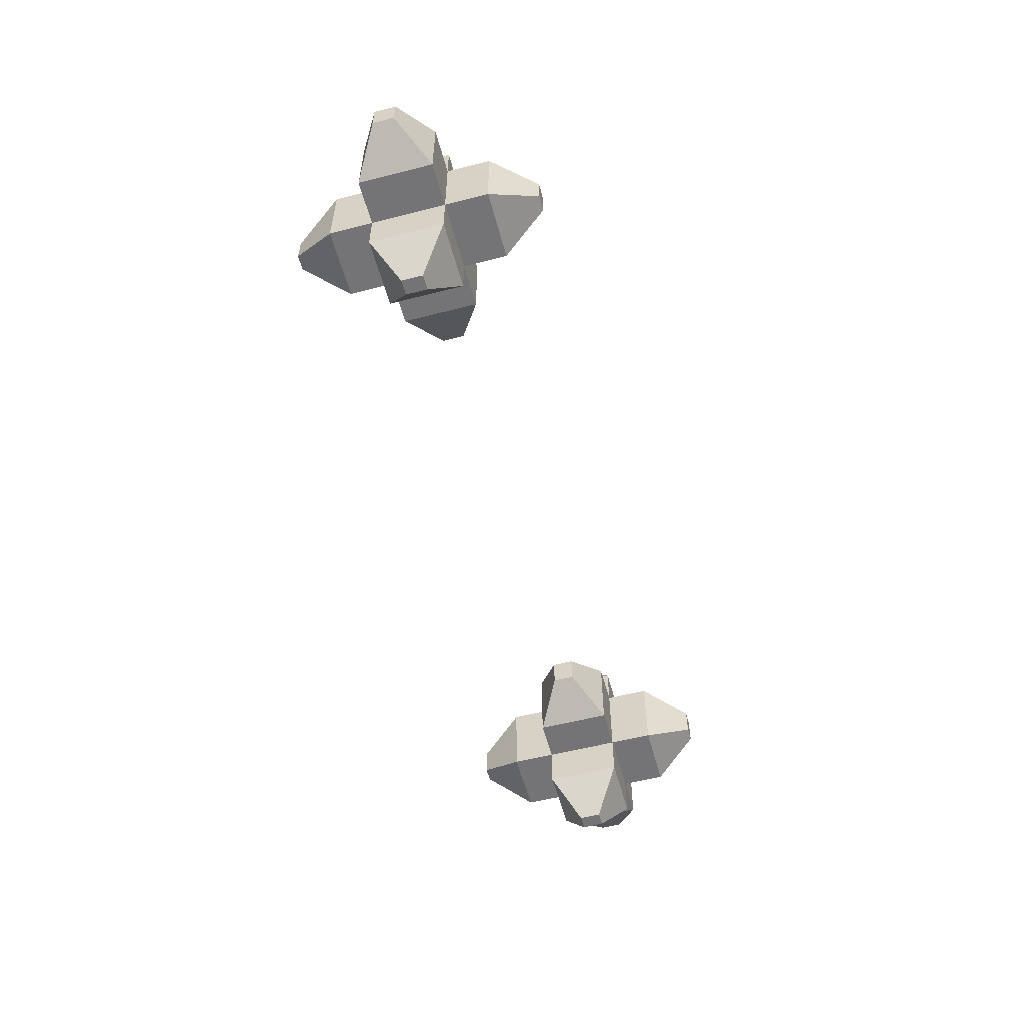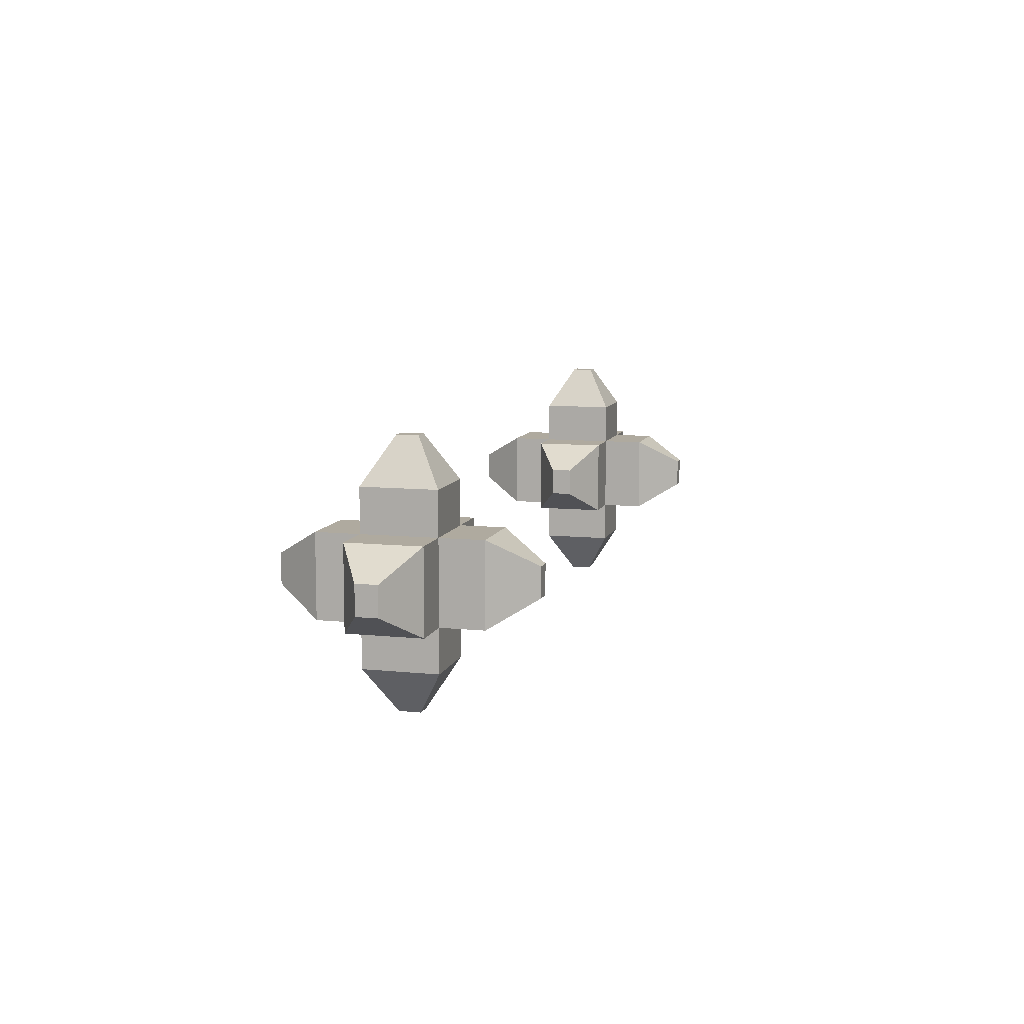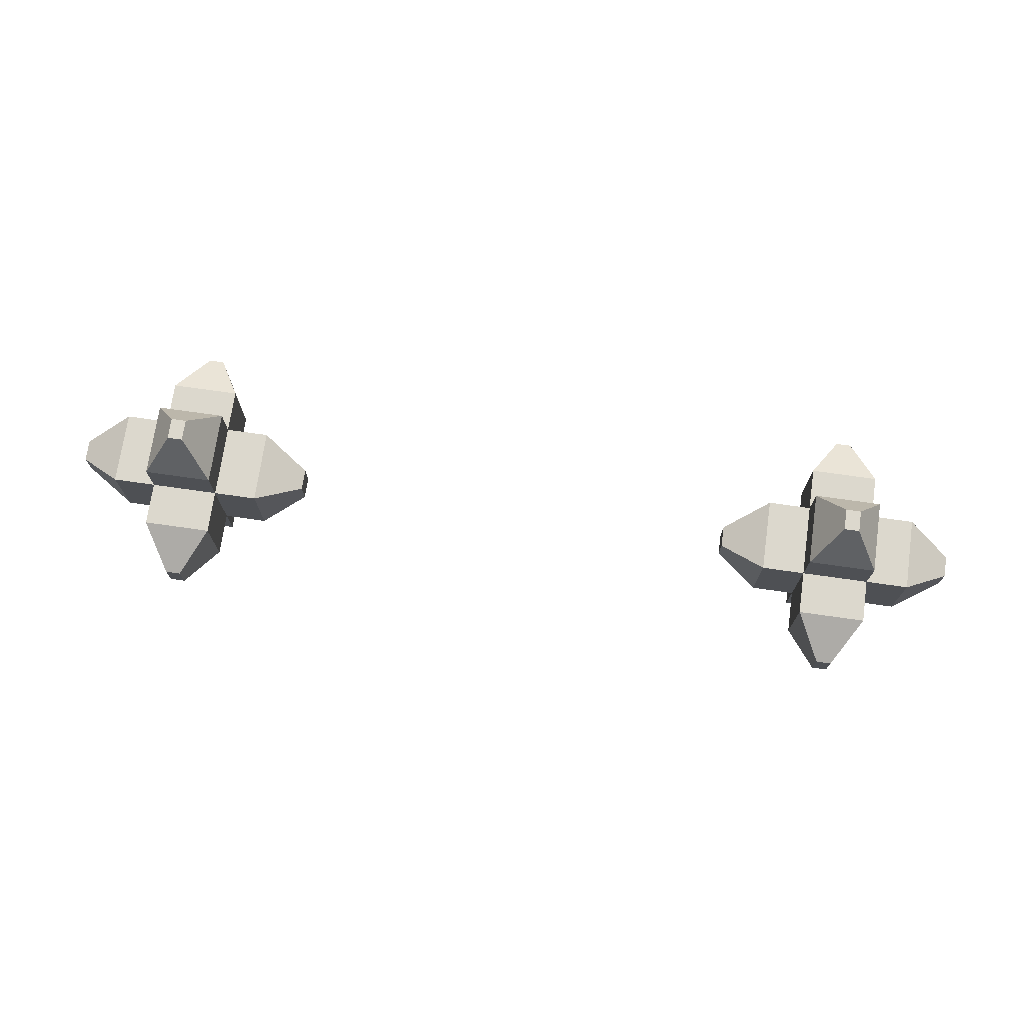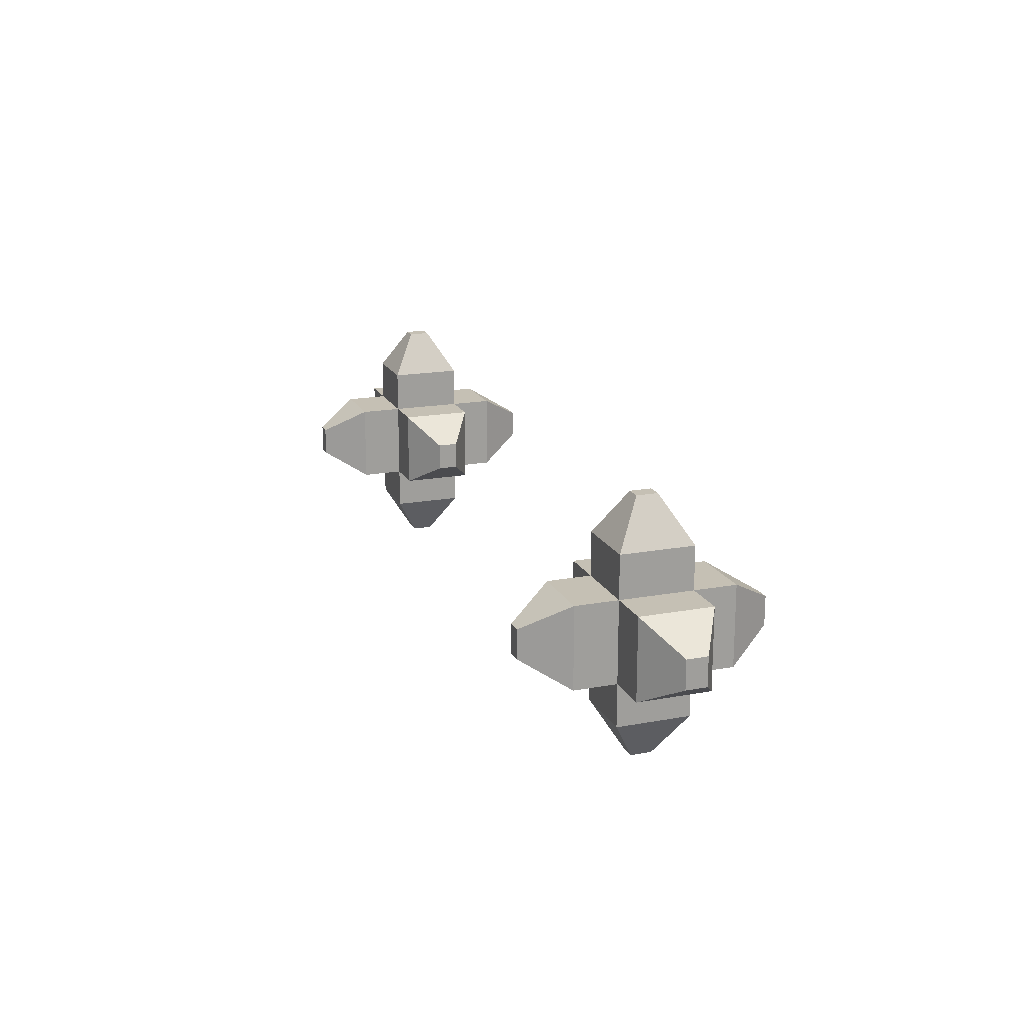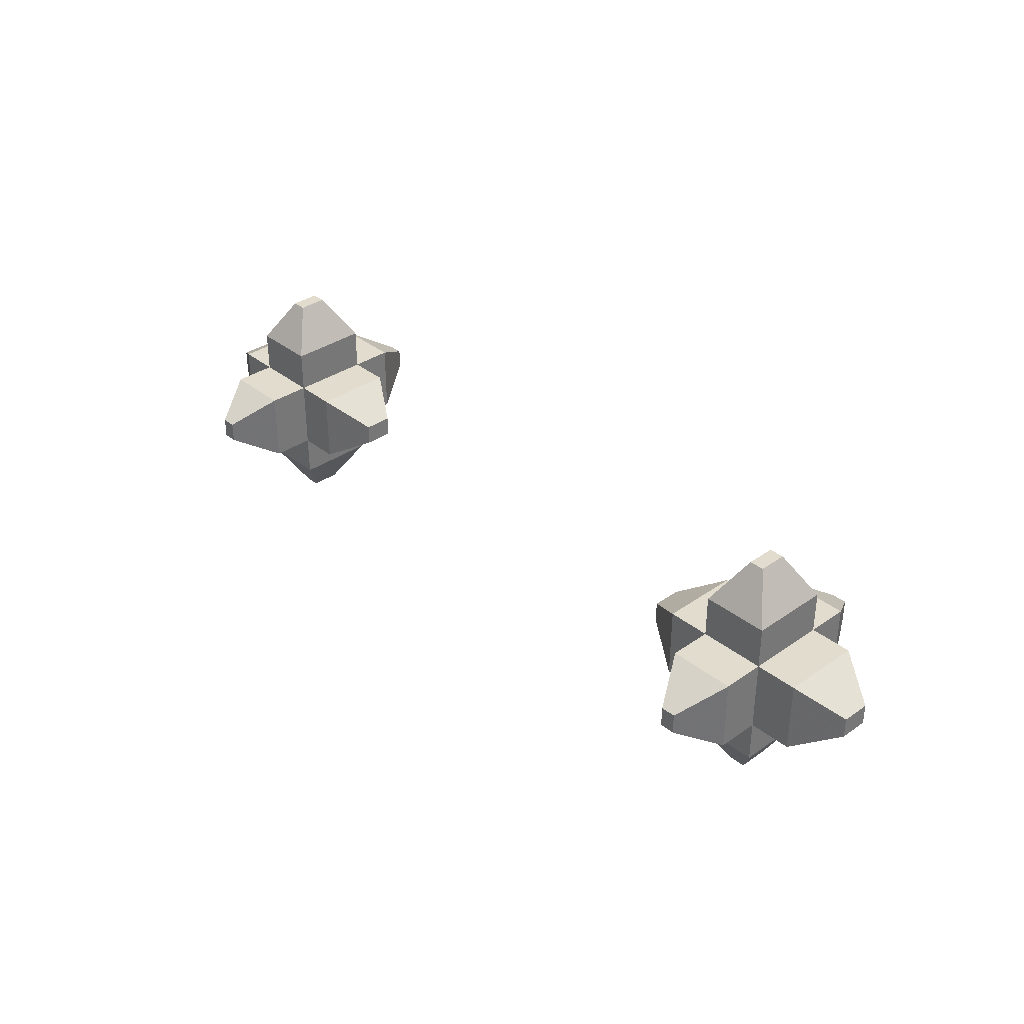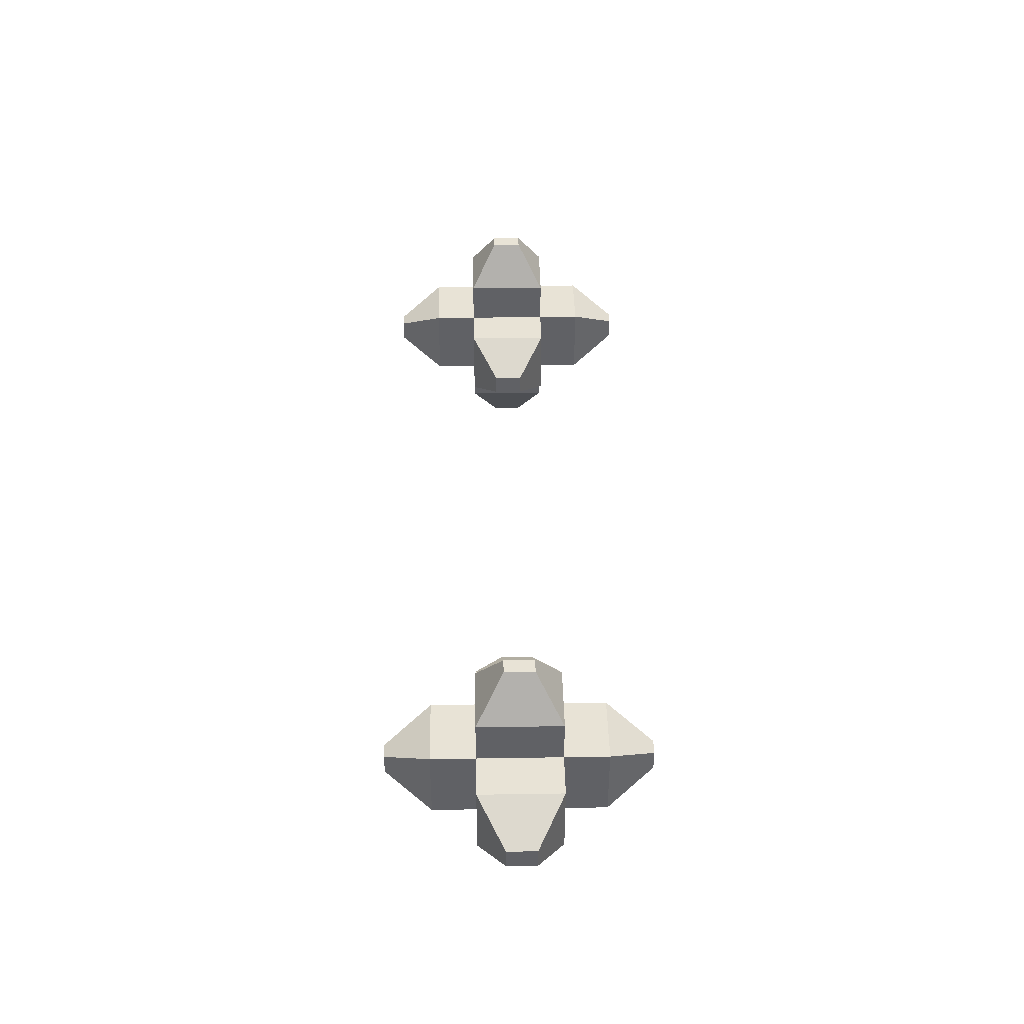
<metadata>
{"format":"obj","ext":"obj","renderer":"f3d","projection":"perspective","resolution":1024,"background":"white","views":[{"elev":-56.3,"azim":-75.0,"up":"+Y"},{"elev":9.5,"azim":-74.9,"up":"+Y"},{"elev":72.4,"azim":8.1,"up":"+Y"},{"elev":18.2,"azim":-109.7,"up":"+Y"},{"elev":34.7,"azim":47.0,"up":"+Z"},{"elev":41.4,"azim":-91.1,"up":"+Z"}]}
</metadata>
<code>
v  -5.315 0.2769 -1.063
v  -5.315 0.6784 -1.063
v  -5.109 0.6784 -1.063
v  -5.109 0.2769 -1.063
v  -5.315 0.2769 2.377
v  -5.109 0.2769 2.377
v  -5.109 0.6784 2.377
v  -5.315 0.6784 2.377
v  -5.315 -1.297 0.511
v  -5.109 -1.297 0.511
v  -5.109 -1.297 0.8031
v  -5.315 -1.297 0.8031
v  -3.535 0.2769 0.511
v  -3.535 0.6784 0.511
v  -3.535 0.6784 0.8031
v  -3.535 0.2769 0.8031
v  -5.109 2.252 0.511
v  -5.315 2.252 0.511
v  -5.315 2.252 0.8031
v  -5.109 2.252 0.8031
v  -6.889 0.6784 0.511
v  -6.889 0.2769 0.511
v  -6.889 0.2769 0.8031
v  -6.889 0.6784 0.8031
v  -5.678 -0.08624 0.1478
v  -5.678 1.042 0.1478
v  -5.678 1.042 -0.4474
v  -5.678 -0.08624 -0.4474
v  -4.746 1.042 0.1478
v  -4.746 1.042 -0.4474
v  -4.746 -0.08624 0.1478
v  -4.746 -0.08624 -0.4474
v  -5.678 -0.08624 1.166
v  -4.746 -0.08624 1.166
v  -4.746 -0.08624 1.761
v  -5.678 -0.08624 1.761
v  -4.746 1.042 1.166
v  -4.746 1.042 1.761
v  -5.678 1.042 1.166
v  -5.678 1.042 1.761
v  -4.746 -0.6814 0.1478
v  -5.678 -0.6814 0.1478
v  -4.746 -0.6814 1.166
v  -5.678 -0.6814 1.166
v  -4.15 1.042 0.1478
v  -4.15 -0.08624 0.1478
v  -4.15 1.042 1.166
v  -4.15 -0.08624 1.166
v  -5.678 1.637 0.1478
v  -4.746 1.637 0.1478
v  -5.678 1.637 1.166
v  -4.746 1.637 1.166
v  -6.273 -0.08624 0.1478
v  -6.273 1.042 0.1478
v  -6.273 -0.08624 1.166
v  -6.273 1.042 1.166
o Box001
g Box001
f 1 2 3
f 3 4 1
f 5 6 7
f 7 8 5
f 9 10 11
f 11 12 9
f 13 14 15
f 15 16 13
f 17 18 19
f 19 20 17
f 21 22 23
f 23 24 21
f 25 26 27
f 27 28 25
f 26 29 30
f 30 27 26
f 29 31 32
f 32 30 29
f 31 25 28
f 28 32 31
f 33 34 35
f 35 36 33
f 34 37 38
f 38 35 34
f 37 39 40
f 40 38 37
f 39 33 36
f 36 40 39
f 25 31 41
f 41 42 25
f 31 34 43
f 43 41 31
f 34 33 44
f 44 43 34
f 33 25 42
f 42 44 33
f 31 29 45
f 45 46 31
f 29 37 47
f 47 45 29
f 37 34 48
f 48 47 37
f 34 31 46
f 46 48 34
f 29 26 49
f 49 50 29
f 26 39 51
f 51 49 26
f 39 37 52
f 52 51 39
f 37 29 50
f 50 52 37
f 26 25 53
f 53 54 26
f 25 33 55
f 55 53 25
f 33 39 56
f 56 55 33
f 39 26 54
f 54 56 39
f 28 27 2
f 2 1 28
f 27 30 3
f 3 2 27
f 30 32 4
f 4 3 30
f 32 28 1
f 1 4 32
f 36 35 6
f 6 5 36
f 35 38 7
f 7 6 35
f 38 40 8
f 8 7 38
f 40 36 5
f 5 8 40
f 42 41 10
f 10 9 42
f 41 43 11
f 11 10 41
f 43 44 12
f 12 11 43
f 44 42 9
f 9 12 44
f 46 45 14
f 14 13 46
f 45 47 15
f 15 14 45
f 47 48 16
f 16 15 47
f 48 46 13
f 13 16 48
f 50 49 18
f 18 17 50
f 49 51 19
f 19 18 49
f 51 52 20
f 20 19 51
f 52 50 17
f 17 20 52
f 54 53 22
f 22 21 54
f 53 55 23
f 23 22 53
f 55 56 24
f 24 23 55
f 56 54 21
f 21 24 56
v  4.444 0.2769 -1.063
v  4.444 0.6784 -1.063
v  4.651 0.6784 -1.063
v  4.651 0.2769 -1.063
v  4.444 0.2769 2.377
v  4.651 0.2769 2.377
v  4.651 0.6784 2.377
v  4.444 0.6784 2.377
v  4.444 -1.297 0.511
v  4.651 -1.297 0.511
v  4.651 -1.297 0.8031
v  4.444 -1.297 0.8031
v  6.224 0.2769 0.511
v  6.224 0.6784 0.511
v  6.224 0.6784 0.8031
v  6.224 0.2769 0.8031
v  4.651 2.252 0.511
v  4.444 2.252 0.511
v  4.444 2.252 0.8031
v  4.651 2.252 0.8031
v  2.87 0.6784 0.511
v  2.87 0.2769 0.511
v  2.87 0.2769 0.8031
v  2.87 0.6784 0.8031
v  4.081 -0.08624 0.1478
v  4.081 1.042 0.1478
v  4.081 1.042 -0.4474
v  4.081 -0.08624 -0.4474
v  5.014 1.042 0.1478
v  5.014 1.042 -0.4474
v  5.014 -0.08624 0.1478
v  5.014 -0.08624 -0.4474
v  4.081 -0.08624 1.166
v  5.014 -0.08624 1.166
v  5.014 -0.08624 1.761
v  4.081 -0.08624 1.761
v  5.014 1.042 1.166
v  5.014 1.042 1.761
v  4.081 1.042 1.166
v  4.081 1.042 1.761
v  5.014 -0.6814 0.1478
v  4.081 -0.6814 0.1478
v  5.014 -0.6814 1.166
v  4.081 -0.6814 1.166
v  5.609 1.042 0.1478
v  5.609 -0.08624 0.1478
v  5.609 1.042 1.166
v  5.609 -0.08624 1.166
v  4.081 1.637 0.1478
v  5.014 1.637 0.1478
v  4.081 1.637 1.166
v  5.014 1.637 1.166
v  3.486 -0.08624 0.1478
v  3.486 1.042 0.1478
v  3.486 -0.08624 1.166
v  3.486 1.042 1.166
o Box002
g Box002
f 57 58 59
f 59 60 57
f 61 62 63
f 63 64 61
f 65 66 67
f 67 68 65
f 69 70 71
f 71 72 69
f 73 74 75
f 75 76 73
f 77 78 79
f 79 80 77
f 81 82 83
f 83 84 81
f 82 85 86
f 86 83 82
f 85 87 88
f 88 86 85
f 87 81 84
f 84 88 87
f 89 90 91
f 91 92 89
f 90 93 94
f 94 91 90
f 93 95 96
f 96 94 93
f 95 89 92
f 92 96 95
f 81 87 97
f 97 98 81
f 87 90 99
f 99 97 87
f 90 89 100
f 100 99 90
f 89 81 98
f 98 100 89
f 87 85 101
f 101 102 87
f 85 93 103
f 103 101 85
f 93 90 104
f 104 103 93
f 90 87 102
f 102 104 90
f 85 82 105
f 105 106 85
f 82 95 107
f 107 105 82
f 95 93 108
f 108 107 95
f 93 85 106
f 106 108 93
f 82 81 109
f 109 110 82
f 81 89 111
f 111 109 81
f 89 95 112
f 112 111 89
f 95 82 110
f 110 112 95
f 84 83 58
f 58 57 84
f 83 86 59
f 59 58 83
f 86 88 60
f 60 59 86
f 88 84 57
f 57 60 88
f 92 91 62
f 62 61 92
f 91 94 63
f 63 62 91
f 94 96 64
f 64 63 94
f 96 92 61
f 61 64 96
f 98 97 66
f 66 65 98
f 97 99 67
f 67 66 97
f 99 100 68
f 68 67 99
f 100 98 65
f 65 68 100
f 102 101 70
f 70 69 102
f 101 103 71
f 71 70 101
f 103 104 72
f 72 71 103
f 104 102 69
f 69 72 104
f 106 105 74
f 74 73 106
f 105 107 75
f 75 74 105
f 107 108 76
f 76 75 107
f 108 106 73
f 73 76 108
f 110 109 78
f 78 77 110
f 109 111 79
f 79 78 109
f 111 112 80
f 80 79 111
f 112 110 77
f 77 80 112

</code>
